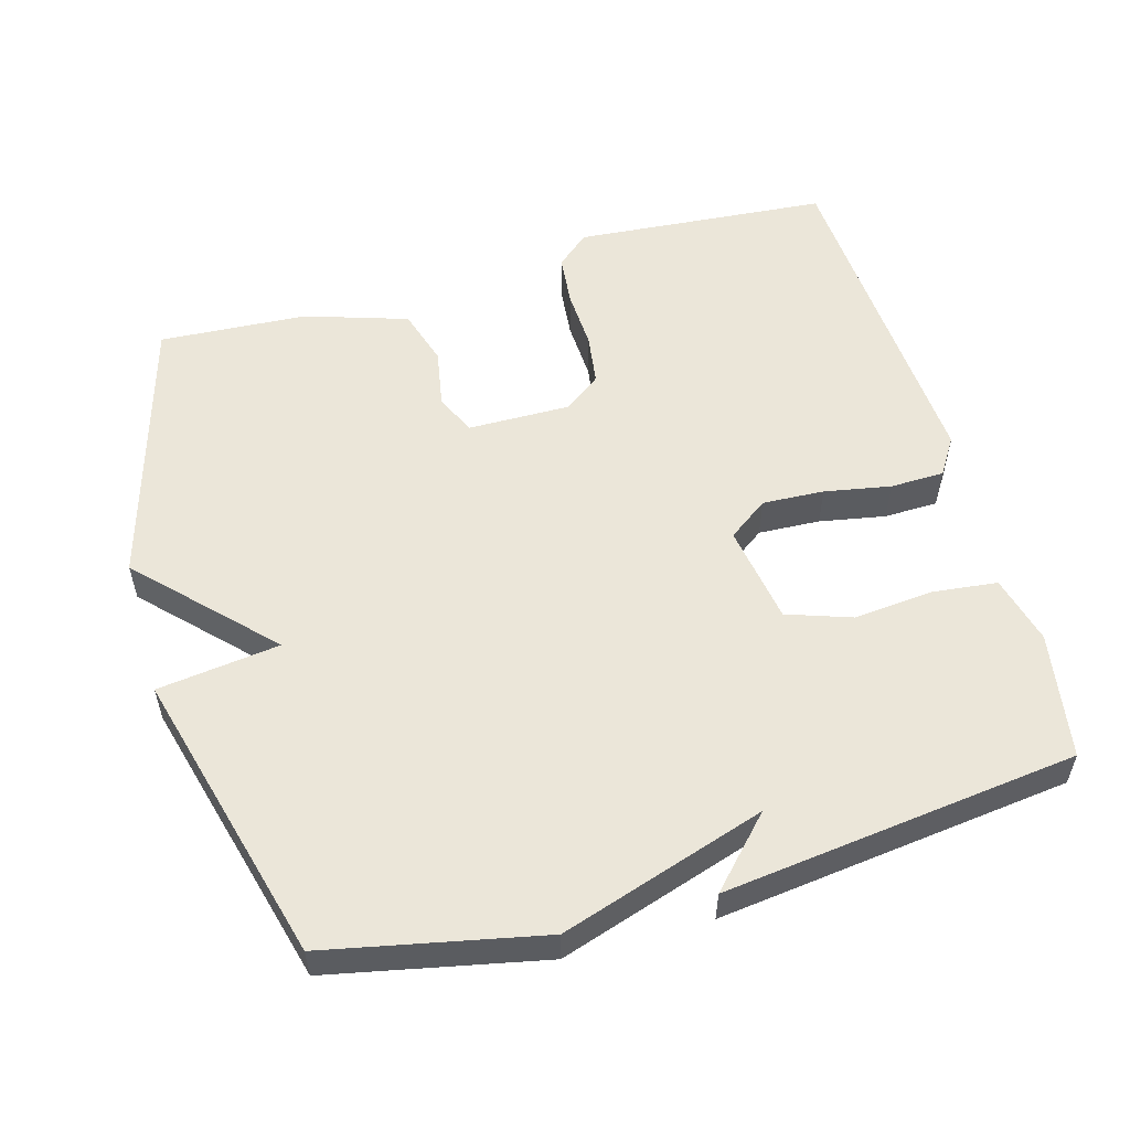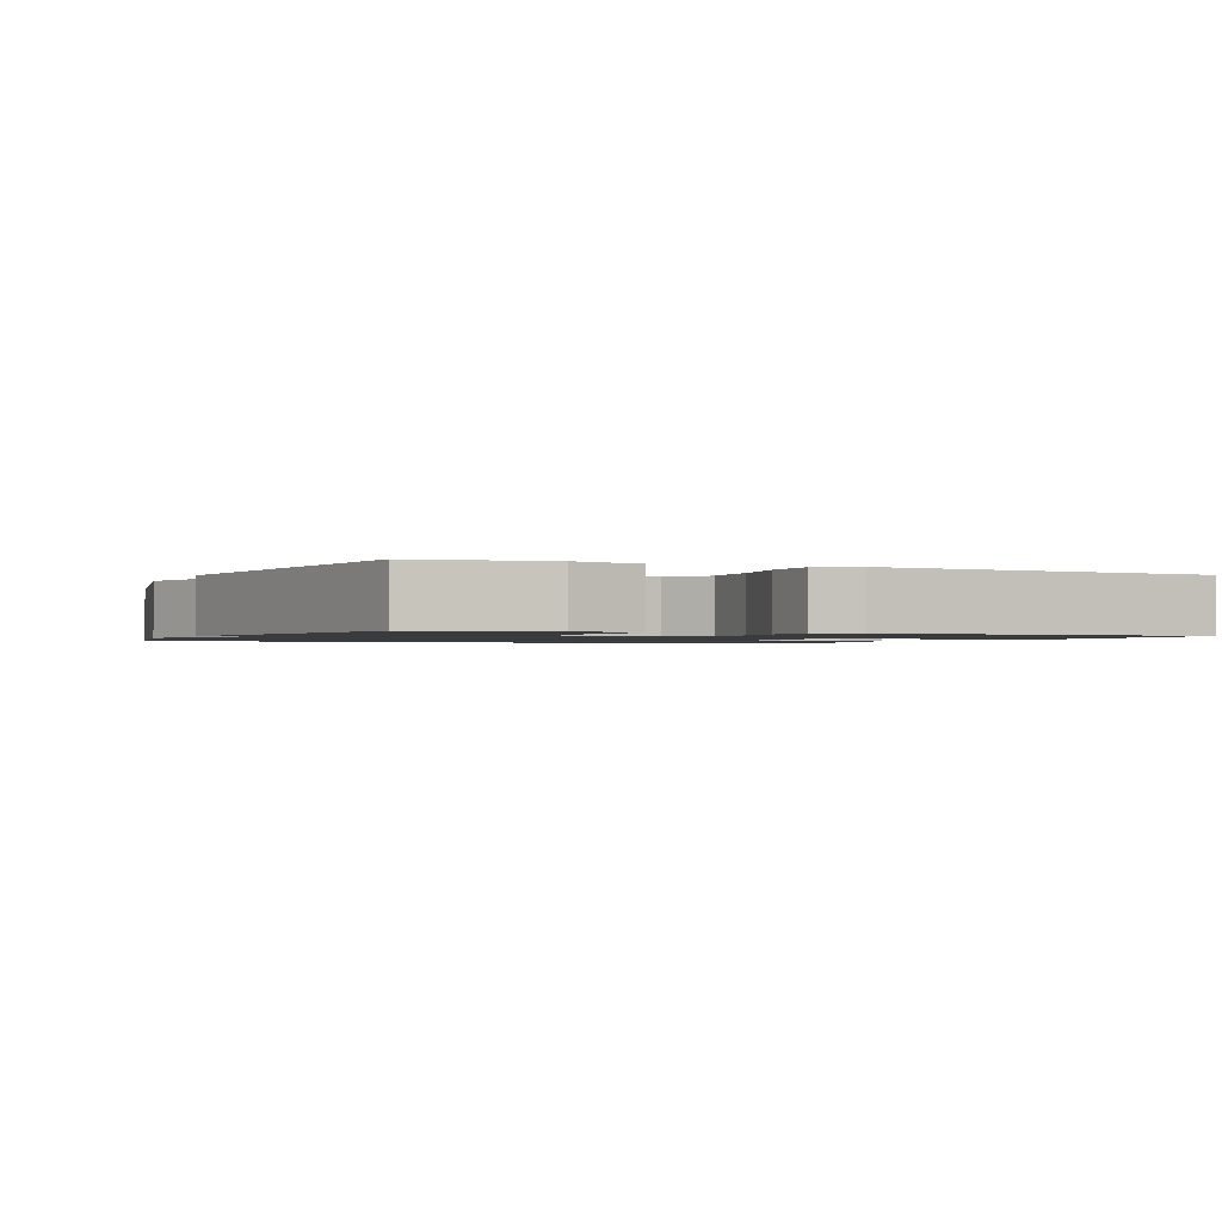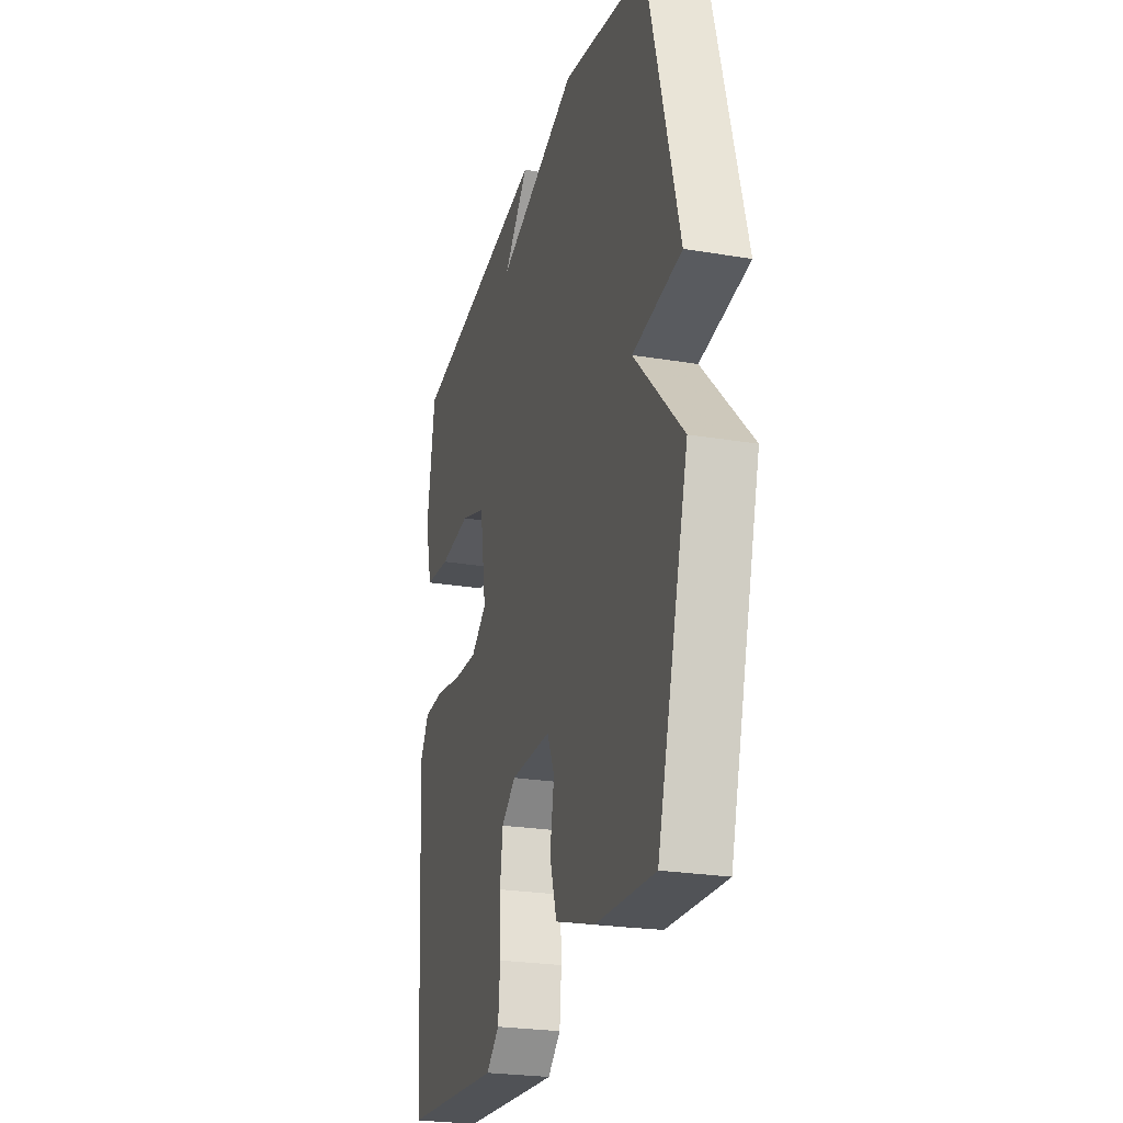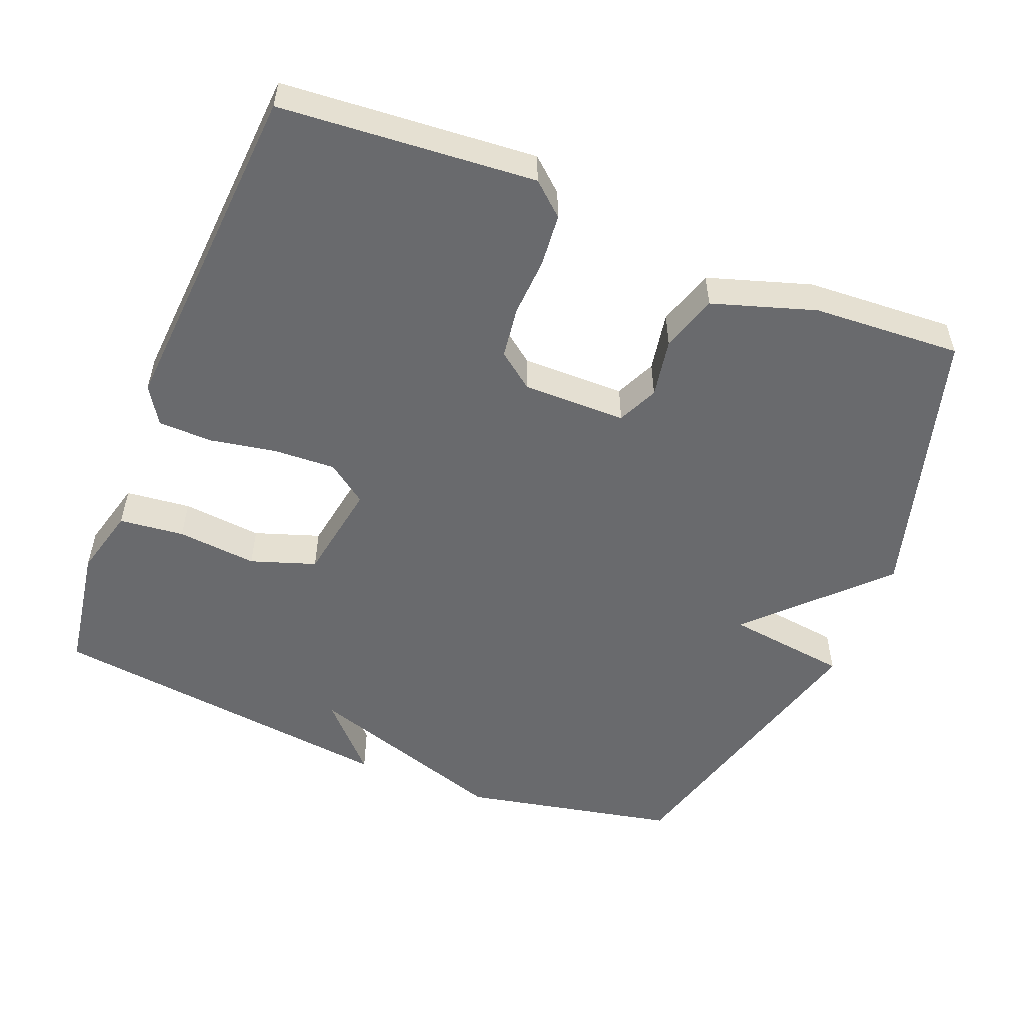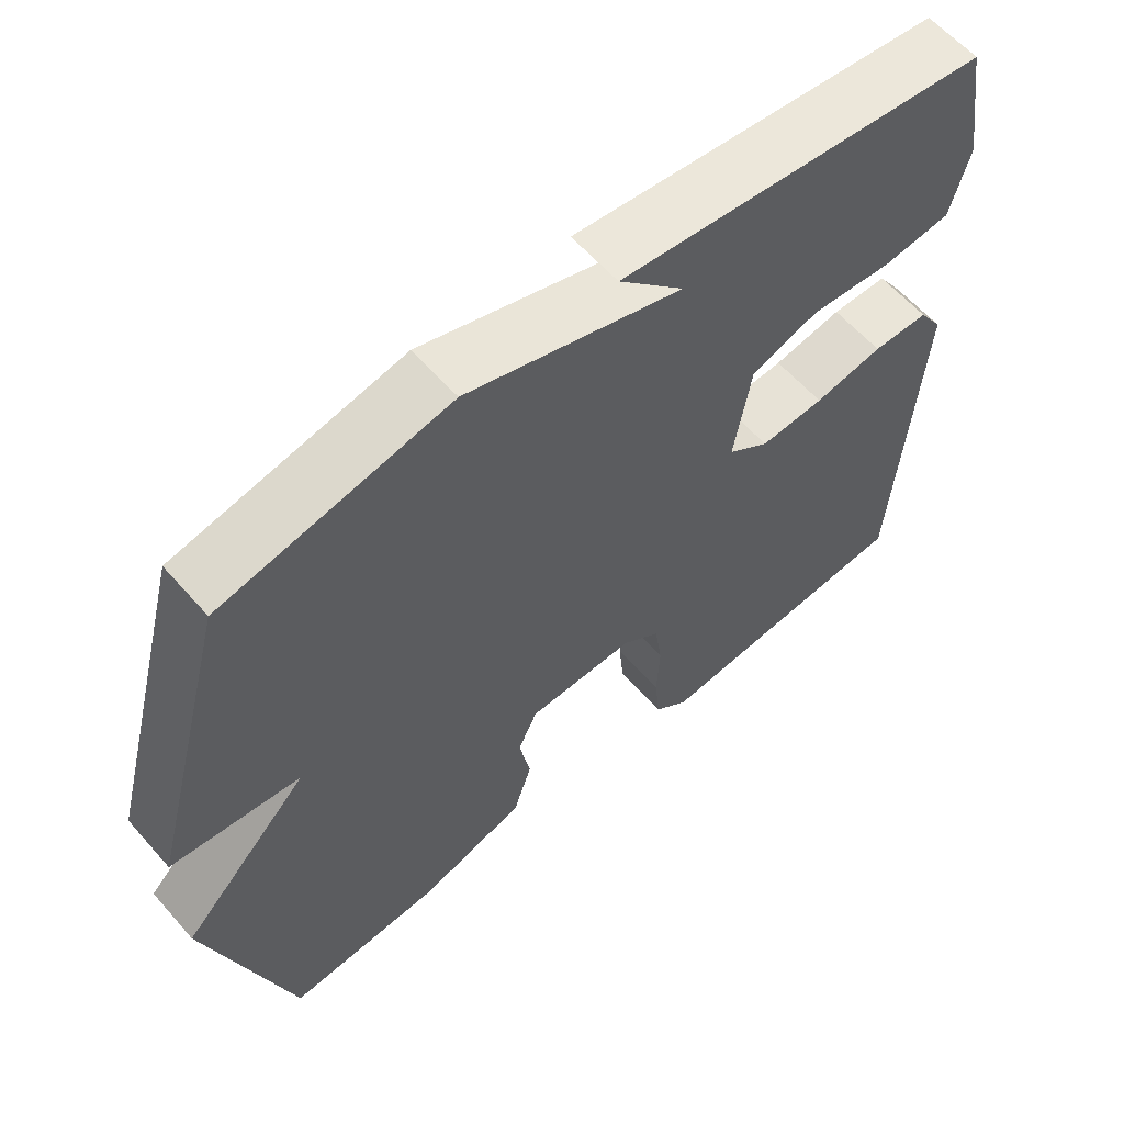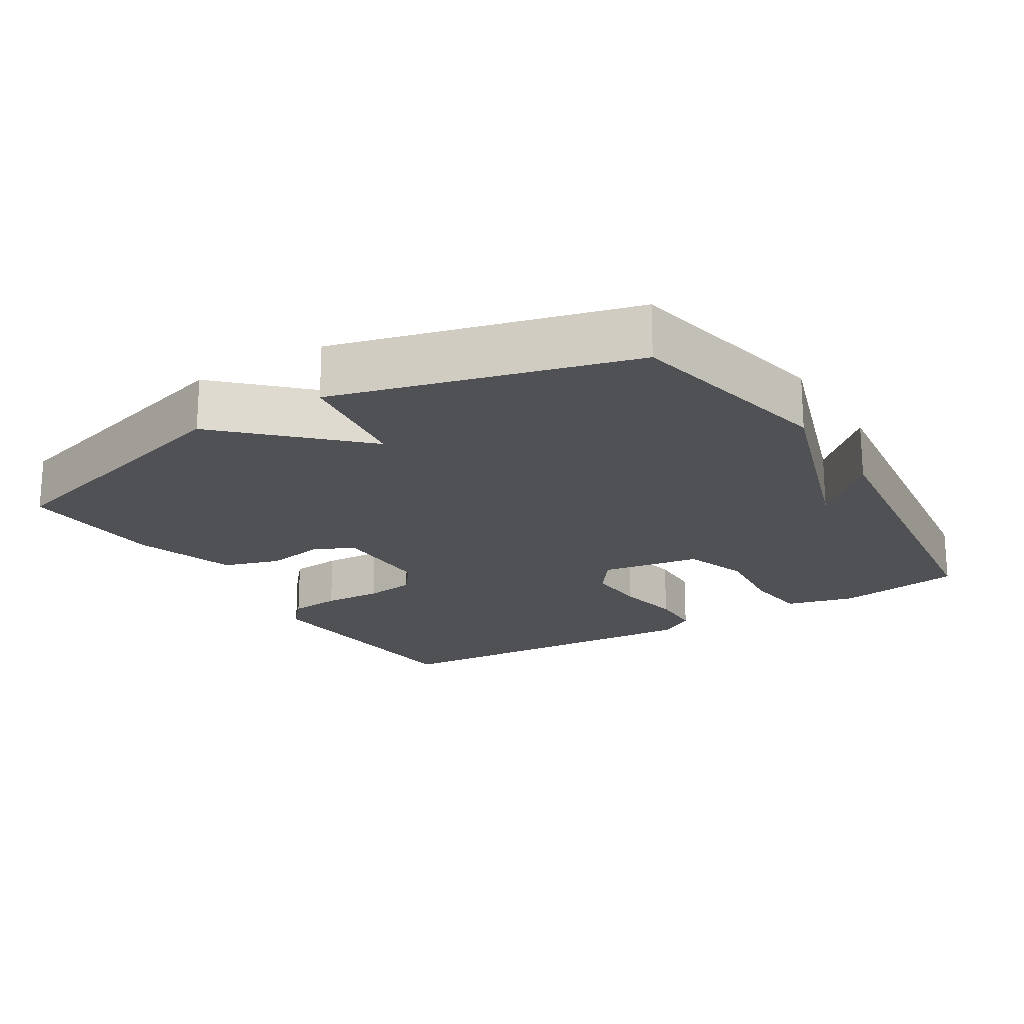
<metadata>
{"format":"obj","ext":"obj","renderer":"f3d","projection":"perspective","resolution":1024,"background":"white","views":[{"elev":55.1,"azim":-15.7,"up":"+Y"},{"elev":-1.3,"azim":65.6,"up":"+Y"},{"elev":-24.9,"azim":-105.2,"up":"+Z"},{"elev":-53.1,"azim":158.1,"up":"+Y"},{"elev":60.6,"azim":-41.1,"up":"+Z"},{"elev":-19.8,"azim":-58.3,"up":"+Y"}]}
</metadata>
<code>
v -0.5 0.07 -0.5
v -0.611 0.07 -0.114
v -0.439 0.07 0.063
v -0.611 0.07 0.086
v -0.5 0.07 0.5
v -0.198 0.07 0.562
v 0.09 0.07 0.468
v 0.002 0.07 0.562
v 0.5 0.07 0.5
v 0.529 0.07 0.322
v 0.504 0.07 0.225
v 0.413 0.07 0.215
v 0.301 0.07 0.226
v 0.21 0.07 0.195
v 0.187 0.07 0.055
v 0.243 0.07 0.014
v 0.33 0.07 0.018
v 0.423 0.07 0.035
v 0.499 0.07 0.033
v 0.532 0.07 -0.019
v 0.5 0.07 -0.5
v 0.143 0.07 -0.528
v 0.097 0.07 -0.488
v 0.09 0.07 -0.415
v 0.094 0.07 -0.332
v 0.084 0.07 -0.26
v 0.033 0.07 -0.221
v -0.112 0.07 -0.222
v -0.138 0.07 -0.279
v -0.123 0.07 -0.362
v -0.148 0.07 -0.442
v -0.292 0.07 -0.488
v -0.5 0 -0.5
v -0.611 0 -0.114
v -0.439 0 0.063
v -0.611 0 0.086
v -0.5 0 0.5
v -0.198 0 0.562
v 0.09 0 0.468
v 0.002 0 0.562
v 0.5 0 0.5
v 0.529 0 0.322
v 0.504 0 0.225
v 0.413 0 0.215
v 0.301 0 0.226
v 0.21 0 0.195
v 0.187 0 0.055
v 0.243 0 0.014
v 0.33 0 0.018
v 0.423 0 0.035
v 0.499 0 0.033
v 0.532 0 -0.019
v 0.5 0 -0.5
v 0.143 0 -0.528
v 0.097 0 -0.488
v 0.09 0 -0.415
v 0.094 0 -0.332
v 0.084 0 -0.26
v 0.033 0 -0.221
v -0.112 0 -0.222
v -0.138 0 -0.279
v -0.123 0 -0.362
v -0.148 0 -0.442
v -0.292 0 -0.488
f 1 2 3
f 32 1 3
f 31 32 3
f 30 31 3
f 29 30 3
f 28 29 3
f 27 28 3
f 23 24 25
f 22 23 25
f 21 22 25
f 20 21 25
f 19 20 25
f 18 19 25
f 17 18 25
f 16 17 25 26
f 15 16 26 27
f 11 12 13
f 10 11 13
f 9 10 13
f 9 13 14
f 7 8 9
f 7 9 14
f 7 14 15
f 6 7 15
f 5 6 15
f 4 5 15
f 3 4 15
f 3 15 27
f 35 34 33
f 35 33 64
f 35 64 63
f 35 63 62
f 35 62 61
f 35 61 60
f 35 60 59
f 57 56 55
f 57 55 54
f 57 54 53
f 57 53 52
f 57 52 51
f 57 51 50
f 57 50 49
f 58 57 49 48
f 59 58 48 47
f 45 44 43
f 45 43 42
f 45 42 41
f 46 45 41
f 41 40 39
f 46 41 39
f 47 46 39
f 47 39 38
f 47 38 37
f 47 37 36
f 47 36 35
f 59 47 35
f 1 33 34 2
f 2 34 35 3
f 3 35 36 4
f 4 36 37 5
f 5 37 38 6
f 6 38 39 7
f 7 39 40 8
f 8 40 41 9
f 9 41 42 10
f 10 42 43 11
f 11 43 44 12
f 12 44 45 13
f 13 45 46 14
f 14 46 47 15
f 15 47 48 16
f 16 48 49 17
f 17 49 50 18
f 18 50 51 19
f 19 51 52 20
f 20 52 53 21
f 21 53 54 22
f 22 54 55 23
f 23 55 56 24
f 24 56 57 25
f 25 57 58 26
f 26 58 59 27
f 27 59 60 28
f 28 60 61 29
f 29 61 62 30
f 30 62 63 31
f 31 63 64 32
f 32 64 33 1

</code>
